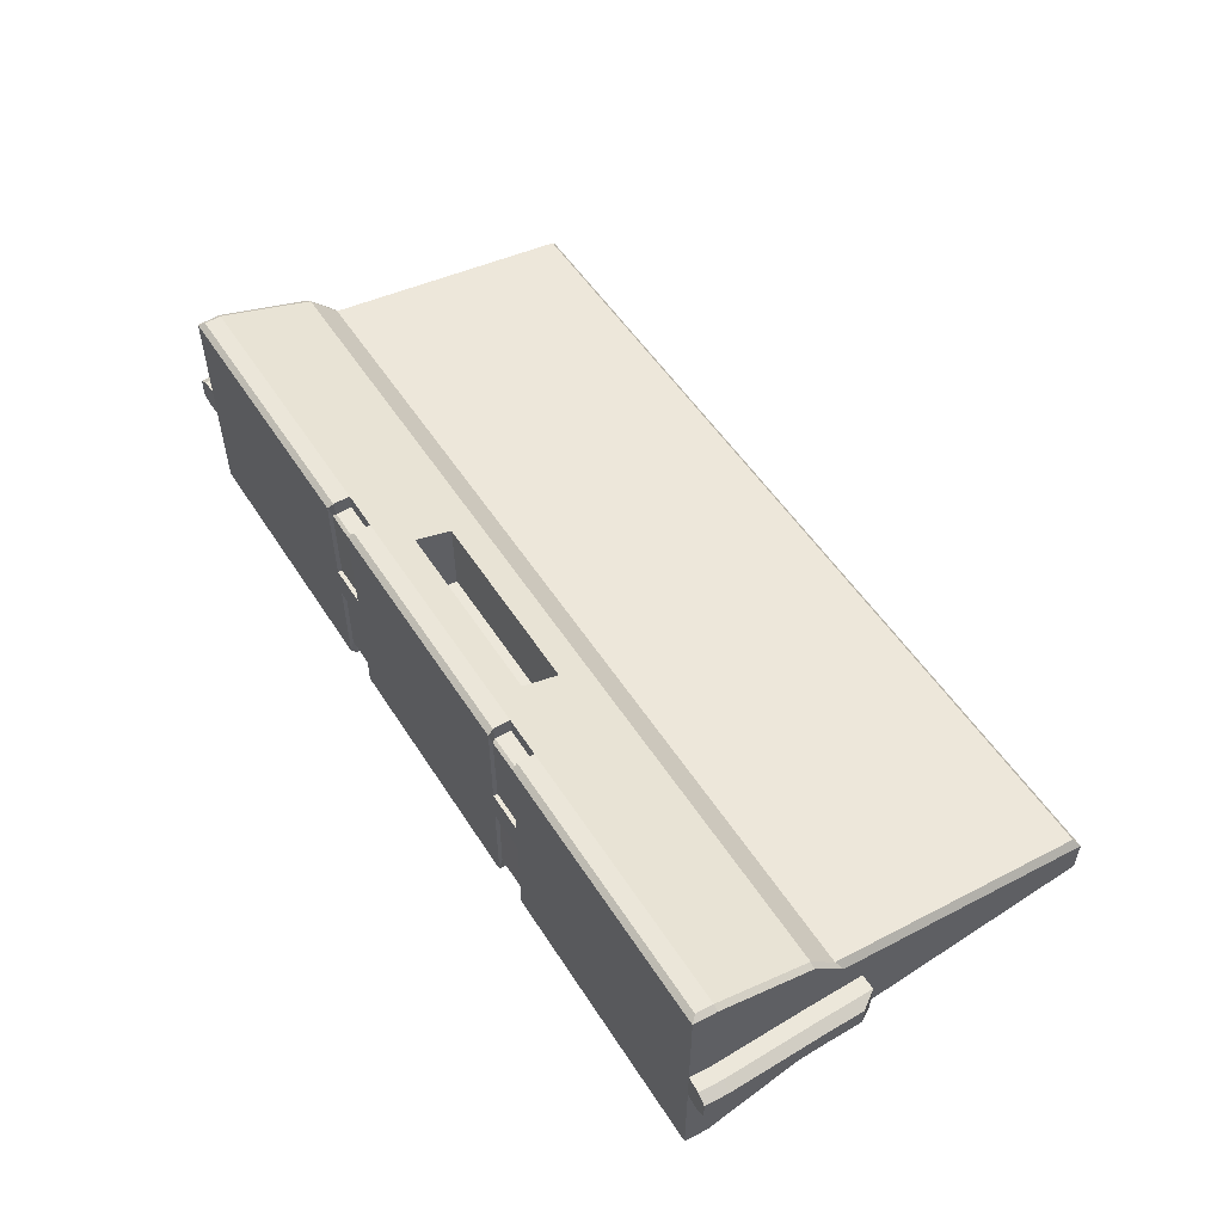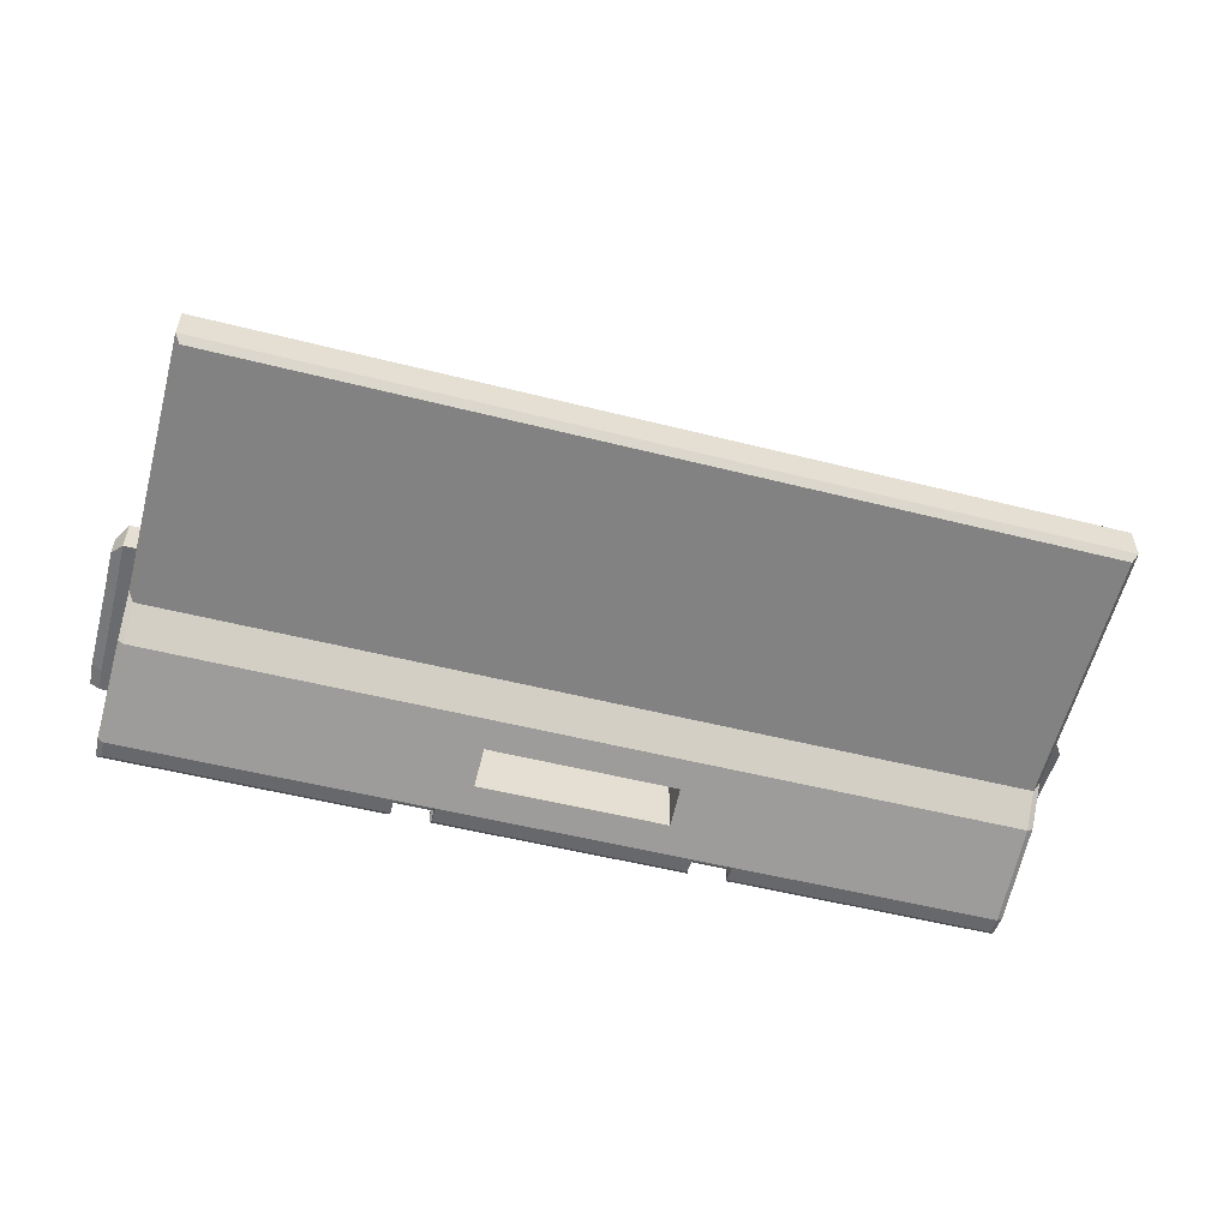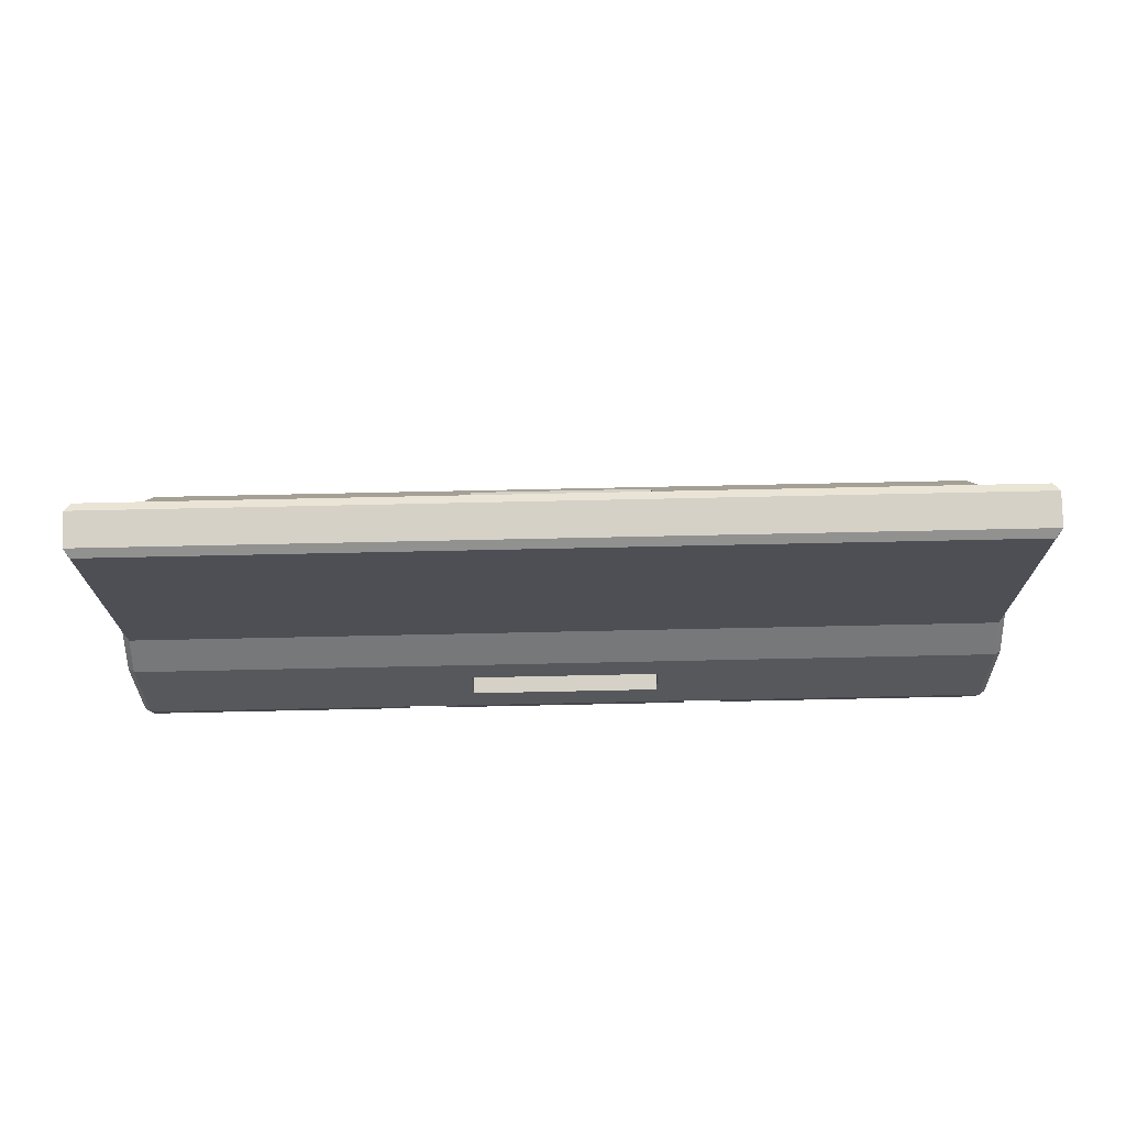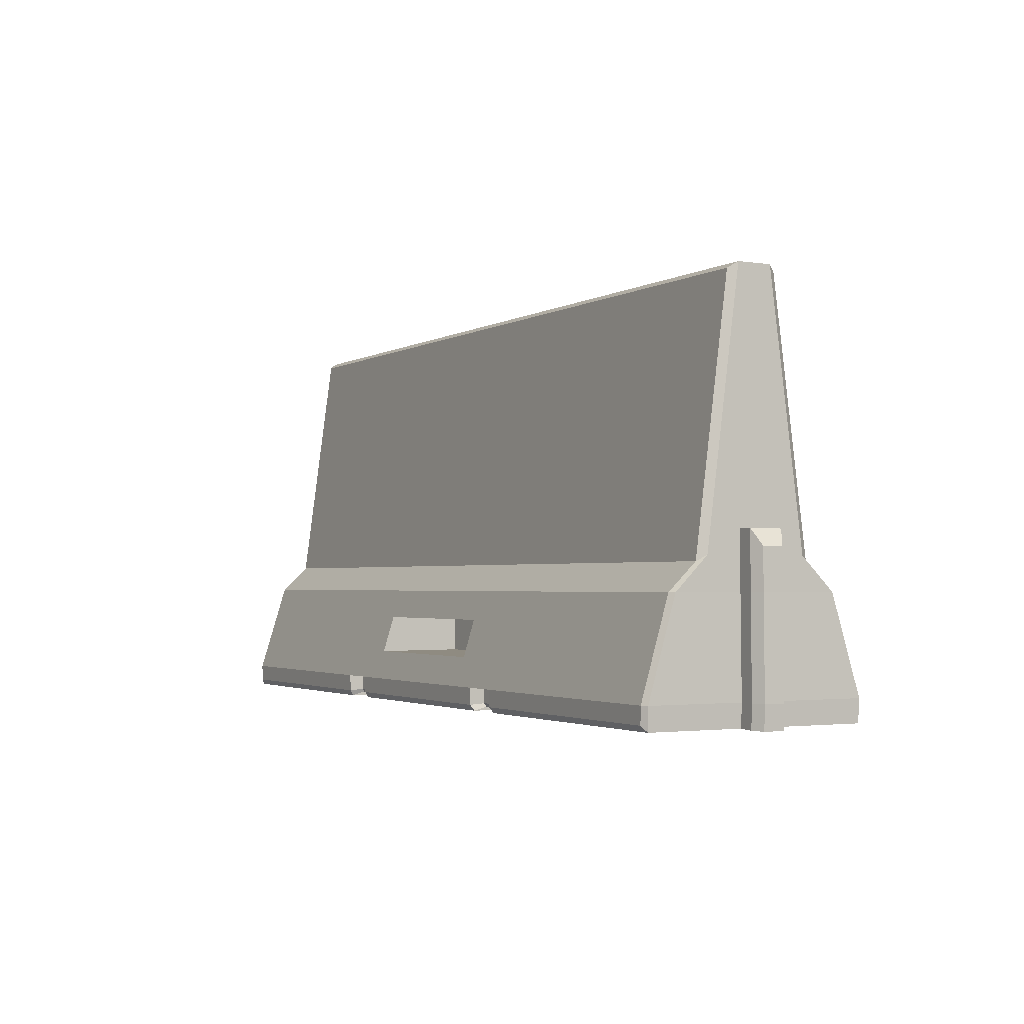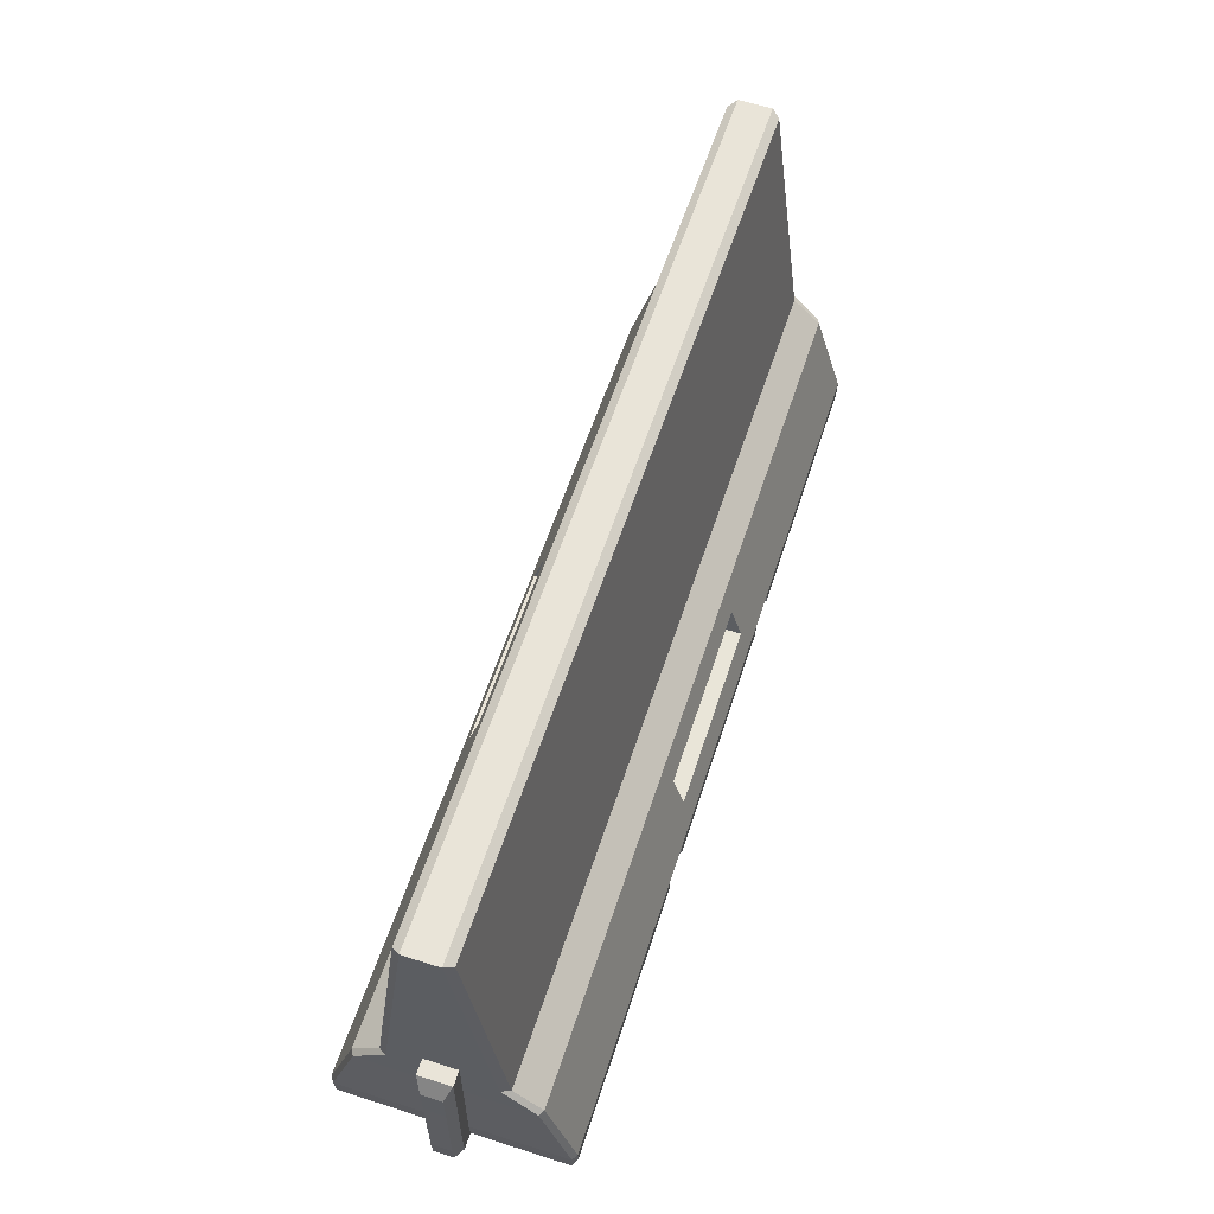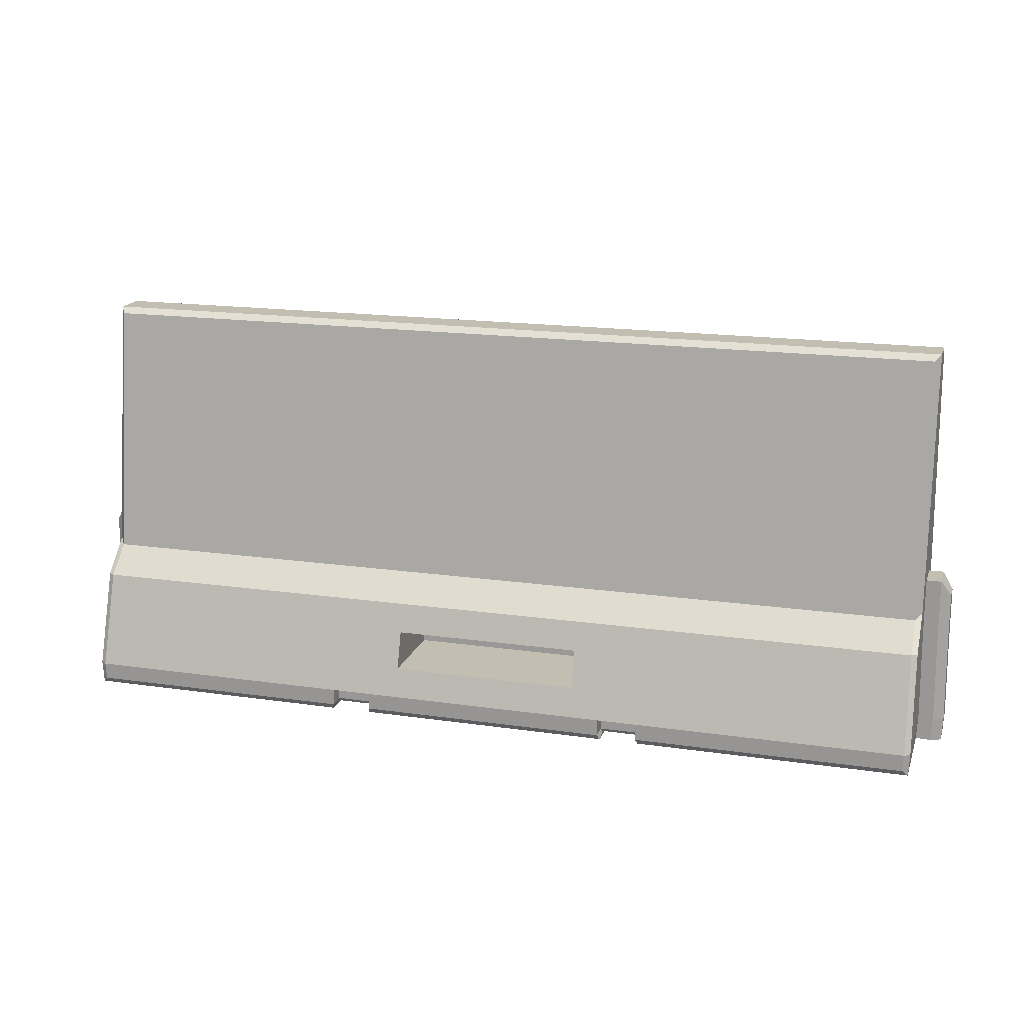
<metadata>
{"format":"obj","ext":"obj","renderer":"f3d","projection":"perspective","resolution":1024,"background":"white","views":[{"elev":53.2,"azim":58.0,"up":"+Z"},{"elev":-53.3,"azim":164.9,"up":"+Z"},{"elev":79.1,"azim":-1.2,"up":"+Y"},{"elev":-2.2,"azim":61.3,"up":"+Y"},{"elev":59.8,"azim":108.1,"up":"+Y"},{"elev":17.1,"azim":16.3,"up":"+Y"}]}
</metadata>
<code>
g road_barier_2b_road_barier_2b_mesh
v -1.636 0.08338 -0.06028
v -1.636 0.08338 0.06028
v -1.631 1.5 0.0292
v -1.631 1.5 -0.0292
v 1.636 0.08338 0.06028
v 1.636 0.08338 -0.06028
v 1.631 1.5 -0.0292
v 1.631 1.5 0.0292
v 1.631 0.4346 -0.06028
v 1.631 0.4346 0.06028
v -1.631 0.4346 0.06028
v -1.631 0.4346 -0.06028
v 1.631 0.6387 -0.06028
v 1.631 0.6387 0.06028
v -1.631 0.6387 0.06028
v -1.631 0.6387 -0.06028
v -1.631 0 -0.06028
v -1.631 0 0.06028
v 1.631 0 0.06028
v 1.631 0 -0.06028
v -1.691 0.08229 -0.06028
v -1.691 0.08229 0.06028
v 1.691 0.08229 0.06028
v 1.691 0.08229 -0.06028
v 1.686 0.4349 -0.06028
v 1.686 0.4349 0.06028
v -1.686 0.4349 0.06028
v -1.686 0.4349 -0.06028
v 1.686 0.6387 -0.06028
v 1.686 0.6387 0.06028
v -1.686 0.6387 0.06028
v -1.686 0.6387 -0.06028
v -1.686 -0.002858 -0.06028
v -1.686 -0.002858 0.06028
v 1.686 -0.002858 0.06028
v 1.686 -0.002858 -0.06028
v -1.728 0.08155 -0.03747
v -1.728 0.08155 0.03747
v 1.728 0.08155 0.03747
v 1.728 0.08155 -0.03747
v 1.724 0.4351 -0.03747
v 1.724 0.4351 0.03747
v -1.724 0.4351 0.03747
v -1.724 0.4351 -0.03747
v 1.724 0.5817 -0.03747
v 1.724 0.5817 0.03747
v -1.724 0.5817 0.03747
v -1.724 0.5817 -0.03747
v -1.724 -0.004811 -0.03747
v -1.724 -0.004811 0.03747
v 1.724 -0.004811 0.03747
v 1.724 -0.004811 -0.03747
v 1.615 0.08338 0.4285
v 1.636 0.08338 0.4146
v 1.631 1.5 0.0624
v 1.61 1.479 0.09225
v -1.636 0.08338 0.4146
v -1.615 0.08338 0.4285
v -1.631 1.5 0.0624
v -1.61 1.479 0.09225
v 1.636 0.08338 -0.4146
v 1.615 0.08338 -0.4285
v 1.631 1.5 -0.0624
v 1.61 1.479 -0.09225
v -1.615 0.08338 -0.4285
v -1.636 0.08338 -0.4146
v -1.61 1.479 -0.09225
v -1.631 1.5 -0.0624
v 1.631 0.4346 0.309
v 1.61 0.4346 0.3217
v -1.61 0.4346 0.3217
v -1.631 0.4346 0.309
v -1.631 0.4346 -0.309
v -1.61 0.4346 -0.3217
v 1.61 0.4346 -0.3217
v 1.631 0.4346 -0.309
v 1.61 0.5334 0.2177
v 1.631 0.5536 0.1875
v -1.61 0.5334 0.2177
v -1.631 0.5536 0.1875
v -1.631 0.5536 -0.1875
v -1.61 0.5334 -0.2177
v 1.61 0.5334 -0.2177
v 1.631 0.5536 -0.1875
v -1.611 0.02108 0.4277
v -1.631 0 0.4129
v 1.631 0 0.4129
v 1.611 0.02108 0.4277
v -1.631 0 -0.4129
v -1.611 0.02108 -0.4277
v 1.611 0.02108 -0.4277
v 1.631 0 -0.4129
v -0.6176 0 0.06028
v -0.4701 0 0.06028
v 0.4701 0 0.06028
v 0.6176 0 0.06028
v -0.6176 0 -0.06028
v -0.4701 0 -0.06028
v 0.4701 0 -0.06028
v 0.6176 0 -0.06028
v -0.4702 1.5 -0.0292
v -0.6174 1.5 -0.0292
v 0.6174 1.5 -0.0292
v 0.4702 1.5 -0.0292
v -0.6174 1.5 0.0292
v -0.4702 1.5 0.0292
v 0.4702 1.5 0.0292
v 0.6174 1.5 0.0292
v 0.6175 1.5 0.0624
v 0.4702 1.5 0.0624
v -0.4702 1.5 0.0624
v -0.6175 1.5 0.0624
v -0.6104 1.479 0.09225
v -0.4632 1.479 0.09225
v 0.4632 1.479 0.09225
v 0.6104 1.479 0.09225
v -0.6175 1.5 -0.0624
v -0.4702 1.5 -0.0624
v 0.4702 1.5 -0.0624
v 0.6175 1.5 -0.0624
v 0.6104 1.479 -0.09225
v 0.4632 1.479 -0.09225
v -0.4632 1.479 -0.09225
v -0.6104 1.479 -0.09225
v -0.6176 0 0.4129
v -0.4701 0 0.4129
v 0.4701 0 0.4129
v 0.6176 0 0.4129
v 0.4634 0.02108 0.4277
v 0.6109 0.02108 0.4277
v -0.6109 0.02108 0.4277
v -0.4634 0.02108 0.4277
v 0.6176 0 -0.4129
v 0.4701 0 -0.4129
v -0.4701 0 -0.4129
v -0.6176 0 -0.4129
v -0.6109 0.02108 -0.4277
v -0.4634 0.02108 -0.4277
v 0.4634 0.02108 -0.4277
v 0.6109 0.02108 -0.4277
v 0.6119 0.08338 0.4285
v 0.3523 0.1904 0.396
v -0.3523 0.1904 0.396
v -0.6119 0.08338 0.4285
v 0.6104 0.4346 0.3217
v 0.3517 0.3275 0.3543
v -0.3517 0.3275 0.3543
v -0.6104 0.4346 0.3217
v -0.4632 0.5334 0.2177
v -0.6104 0.5334 0.2177
v 0.6104 0.5334 0.2177
v 0.4632 0.5334 0.2177
v 0.6119 0.08338 -0.4285
v 0.3523 0.1904 -0.396
v -0.3523 0.1904 -0.396
v -0.6119 0.08338 -0.4285
v -0.6104 0.4346 -0.3217
v -0.3517 0.3275 -0.3543
v 0.3517 0.3275 -0.3543
v 0.6104 0.4346 -0.3217
v 0.6104 0.5334 -0.2177
v 0.4632 0.5334 -0.2177
v -0.4632 0.5334 -0.2177
v -0.6104 0.5334 -0.2177
v 0.6119 0.08359 0.3709
v 0.4646 0.08359 0.3709
v 0.4634 0.02549 0.3707
v 0.6109 0.02618 0.3709
v -0.4646 0.08359 0.3709
v -0.6119 0.08359 0.3709
v -0.6109 0.02618 0.3709
v -0.4634 0.02549 0.3707
v 0.6176 0.01413 -0.365
v 0.4701 0.01353 -0.364
v 0.4634 0.02549 -0.3707
v 0.6109 0.02618 -0.3709
v -0.4701 0.01353 -0.364
v -0.6176 0.01413 -0.365
v -0.6109 0.02618 -0.3709
v -0.4634 0.02549 -0.3707
v -0.6176 0.01413 0.365
v -0.4701 0.01353 0.364
v 0.4701 0.01353 0.364
v 0.6176 0.01413 0.365
v -0.4646 0.08359 -0.3709
v -0.6119 0.08359 -0.3709
v 0.6119 0.08359 -0.3709
v 0.4646 0.08359 -0.3709
v -0.6176 0.01558 0.06028
v -0.4701 0.01558 0.06028
v 0.4701 0.01558 0.06028
v 0.6176 0.01558 0.06028
v -0.6176 0.01558 -0.06028
v -0.4701 0.01558 -0.06028
v 0.4701 0.01558 -0.06028
v 0.6176 0.01558 -0.06028
v -0.4632 0.4346 -0.3217
v -0.4646 0.08338 -0.4285
v 0.4646 0.08338 -0.4285
v 0.4632 0.4346 -0.3217
v 0.4632 0.4346 0.3217
v 0.4646 0.08338 0.4285
v -0.4646 0.08338 0.4285
v -0.4632 0.4346 0.3217
v -0.3517 0.3296 -0.07459
v -0.3523 0.1924 -0.07566
v 0.3523 0.1924 -0.07566
v 0.3517 0.3296 -0.07459
v 0.3517 0.3296 0.07459
v 0.3523 0.1924 0.07566
v -0.3523 0.1924 0.07566
v -0.3517 0.3296 0.07459
g road_barier_2b_roads_material
f 55 109 116 56
f 10 14 78 69
f 84 63 7 13
f 152 115 114 149
f 3 59 112 105
f 57 72 11 2
f 14 8 55 78
f 61 76 9 6
f 1 66 89 17
f 5 54 87 19
f 153 160 75 62
f 76 84 13 9
f 72 80 15 11
f 5 10 69 54
f 16 4 68 81
f 70 77 151 145
f 80 59 3 15
f 2 11 27 22
f 53 70 145 141
f 15 16 32 31
f 68 4 102 117
f 17 89 136 97
f 12 16 81 73
f 20 6 24 36
f 96 100 20 19
f 14 10 26 30
f 57 2 18 86
f 1 17 33 21
f 61 6 20 92
f 9 13 29 25
f 163 123 122 162
f 120 103 7 63
f 1 12 73 66
f 13 7 8 14
f 143 142 210 211
f 15 3 4 16
f 31 32 48 47
f 27 31 47 43
f 26 23 39 42
f 29 30 46 45
f 23 35 51 39
f 24 25 41 40
f 5 19 35 23
f 12 1 21 28
f 17 18 34 33
f 6 9 25 24
f 10 5 23 26
f 11 15 31 27
f 19 20 36 35
f 16 12 28 32
f 18 2 22 34
f 13 14 30 29
f 38 37 49 50
f 40 39 51 52
f 43 47 48 44
f 41 45 46 42
f 38 43 44 37
f 40 41 42 39
f 32 28 44 48
f 33 34 50 49
f 25 29 45 41
f 35 36 52 51
f 30 26 42 46
f 34 22 38 50
f 22 27 43 38
f 21 33 49 37
f 28 21 37 44
f 36 24 40 52
f 78 55 56 77
f 150 113 60 79
f 72 57 58 71
f 74 65 66 73
f 161 121 64 83
f 76 61 62 75
f 54 69 70 53
f 80 72 71 79
f 82 74 73 81
f 84 76 75 83
f 69 78 77 70
f 59 80 79 60
f 67 82 81 68
f 63 84 83 64
f 53 141 130 88
f 65 156 137 90
f 61 92 91 62
f 89 66 65 90
f 53 88 87 54
f 85 58 57 86
f 92 133 140 91
f 202 203 132 129
f 144 58 85 131
f 134 135 138 139
f 136 89 90 137
f 126 127 129 132
f 128 87 88 130
f 118 119 122 123
f 120 63 64 121
f 110 111 114 115
f 112 59 60 113
f 74 82 164 157
f 65 74 157 156
f 118 101 104 119
f 103 108 8 7
f 86 125 131 85
f 82 67 124 164
f 94 98 99 95
f 86 18 93 125
f 126 94 95 127
f 128 96 19 87
f 98 135 134 99
f 100 133 92 20
f 198 199 139 138
f 153 62 91 140
f 146 147 212 209
f 144 148 71 58
f 197 163 162 200
f 160 161 83 75
f 201 152 149 204
f 148 150 79 71
f 4 3 105 102
f 101 106 107 104
f 68 117 124 67
f 77 56 116 151
f 106 111 110 107
f 108 109 55 8
f 95 96 192 191
f 134 139 175 174
f 198 138 180 185
f 125 93 189 181
f 99 134 174 195
f 129 127 183 167
f 118 123 124 117
f 120 121 122 119
f 110 115 116 109
f 112 113 114 111
f 197 198 156 157
f 160 153 199 200
f 106 101 102 105
f 108 103 104 107
f 123 163 164 124
f 121 161 162 122
f 94 126 182 190
f 132 203 169 172
f 98 94 93 97
f 100 96 95 99
f 133 100 196 173
f 128 130 168 184
f 93 94 190 189
f 97 136 178 193
f 201 202 141 145
f 148 144 203 204
f 163 197 157 164
f 161 160 200 162
f 152 201 145 151
f 150 148 204 149
f 101 118 117 102
f 103 120 119 104
f 115 152 151 116
f 113 150 149 114
f 111 106 105 112
f 109 108 107 110
f 18 17 97 93
f 166 167 168 165
f 170 171 172 169
f 174 175 176 173
f 178 179 180 177
f 182 172 171 181
f 184 168 167 183
f 190 182 181 189
f 192 184 183 191
f 177 194 193 178
f 173 196 195 174
f 185 180 179 186
f 187 176 175 188
f 137 156 186 179
f 96 128 184 192
f 153 140 176 187
f 140 133 173 176
f 127 95 191 183
f 139 199 188 175
f 98 97 193 194
f 136 137 179 178
f 156 198 185 186
f 141 202 166 165
f 202 129 167 166
f 138 135 177 180
f 100 99 195 196
f 130 141 165 168
f 126 132 172 182
f 199 153 187 188
f 203 144 170 169
f 131 125 181 171
f 135 98 194 177
f 144 131 171 170
f 158 155 198 197
f 154 159 200 199
f 146 142 202 201
f 143 147 204 203
f 142 143 203 202
f 155 154 199 198
f 147 146 201 204
f 159 158 197 200
f 206 205 208 207
f 210 209 212 211
f 142 146 209 210
f 155 158 205 206
f 158 159 208 205
f 154 155 206 207
f 147 143 211 212
f 159 154 207 208

</code>
